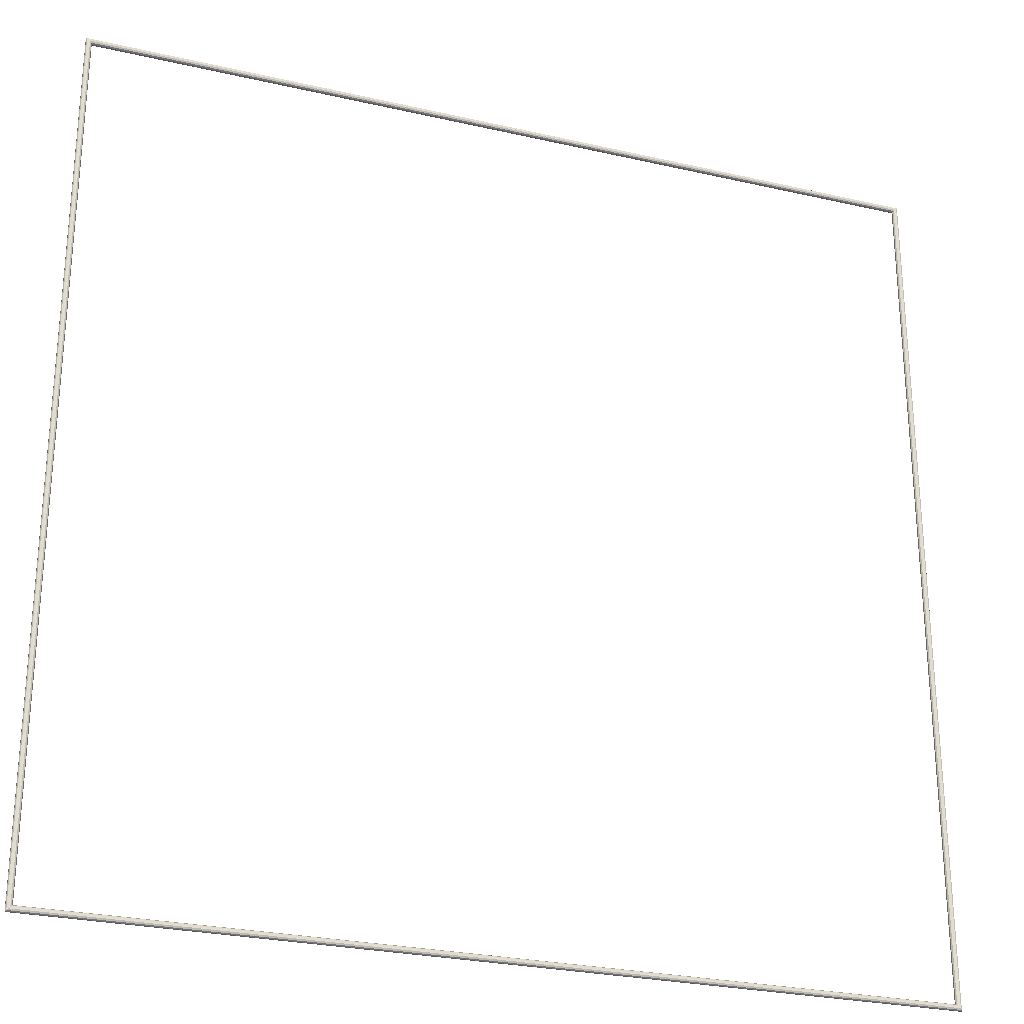
<metadata>
{"format":"obj","ext":"obj","renderer":"f3d","projection":"perspective","resolution":1024,"background":"white","views":[{"elev":-26.7,"azim":160.2,"up":"+Y"}]}
</metadata>
<code>
g
v 4.221 -4.221 0.02121
v 4.235 -4.235 0.02898
v 4.25 -4.25 0.02898
v 4.264 -4.264 0.02121
v 4.272 -4.272 0.007765
v 4.272 -4.272 -0.007765
v 4.264 -4.264 -0.02121
v 4.25 -4.25 -0.02898
v 4.235 -4.235 -0.02898
v 4.221 -4.221 -0.02121
v 4.214 -4.214 -0.007765
v 4.214 -4.214 0.007765
v -4.221 -4.221 0.02121
v -4.235 -4.235 0.02898
v -4.25 -4.25 0.02898
v -4.264 -4.264 0.02121
v -4.272 -4.272 0.007765
v -4.272 -4.272 -0.007765
v -4.264 -4.264 -0.02121
v -4.25 -4.25 -0.02898
v -4.235 -4.235 -0.02898
v -4.221 -4.221 -0.02121
v -4.214 -4.214 -0.007765
v -4.214 -4.214 0.007765
v -4.221 4.221 0.02121
v -4.235 4.235 0.02898
v -4.25 4.25 0.02898
v -4.264 4.264 0.02121
v -4.272 4.272 0.007765
v -4.272 4.272 -0.007765
v -4.264 4.264 -0.02121
v -4.25 4.25 -0.02898
v -4.235 4.235 -0.02898
v -4.221 4.221 -0.02121
v -4.214 4.214 -0.007765
v -4.214 4.214 0.007765
v 4.221 4.221 0.02121
v 4.235 4.235 0.02898
v 4.25 4.25 0.02898
v 4.264 4.264 0.02121
v 4.272 4.272 0.007765
v 4.272 4.272 -0.007765
v 4.264 4.264 -0.02121
v 4.25 4.25 -0.02898
v 4.235 4.235 -0.02898
v 4.221 4.221 -0.02121
v 4.214 4.214 -0.007765
v 4.214 4.214 0.007765
g
f 1 13 14 2
f 2 14 15 3
f 3 15 16 4
f 4 16 17 5
f 5 17 18 6
f 6 18 19 7
f 7 19 20 8
f 8 20 21 9
f 9 21 22 10
f 10 22 23 11
f 11 23 24 12
f 12 24 13 1
f 13 25 26 14
f 14 26 27 15
f 15 27 28 16
f 16 28 29 17
f 17 29 30 18
f 18 30 31 19
f 19 31 32 20
f 20 32 33 21
f 21 33 34 22
f 22 34 35 23
f 23 35 36 24
f 24 36 25 13
f 25 37 38 26
f 26 38 39 27
f 27 39 40 28
f 28 40 41 29
f 29 41 42 30
f 30 42 43 31
f 31 43 44 32
f 32 44 45 33
f 33 45 46 34
f 34 46 47 35
f 35 47 48 36
f 36 48 37 25
f 37 1 2 38
f 38 2 3 39
f 39 3 4 40
f 40 4 5 41
f 41 5 6 42
f 42 6 7 43
f 43 7 8 44
f 44 8 9 45
f 45 9 10 46
f 46 10 11 47
f 47 11 12 48
f 48 12 1 37

</code>
